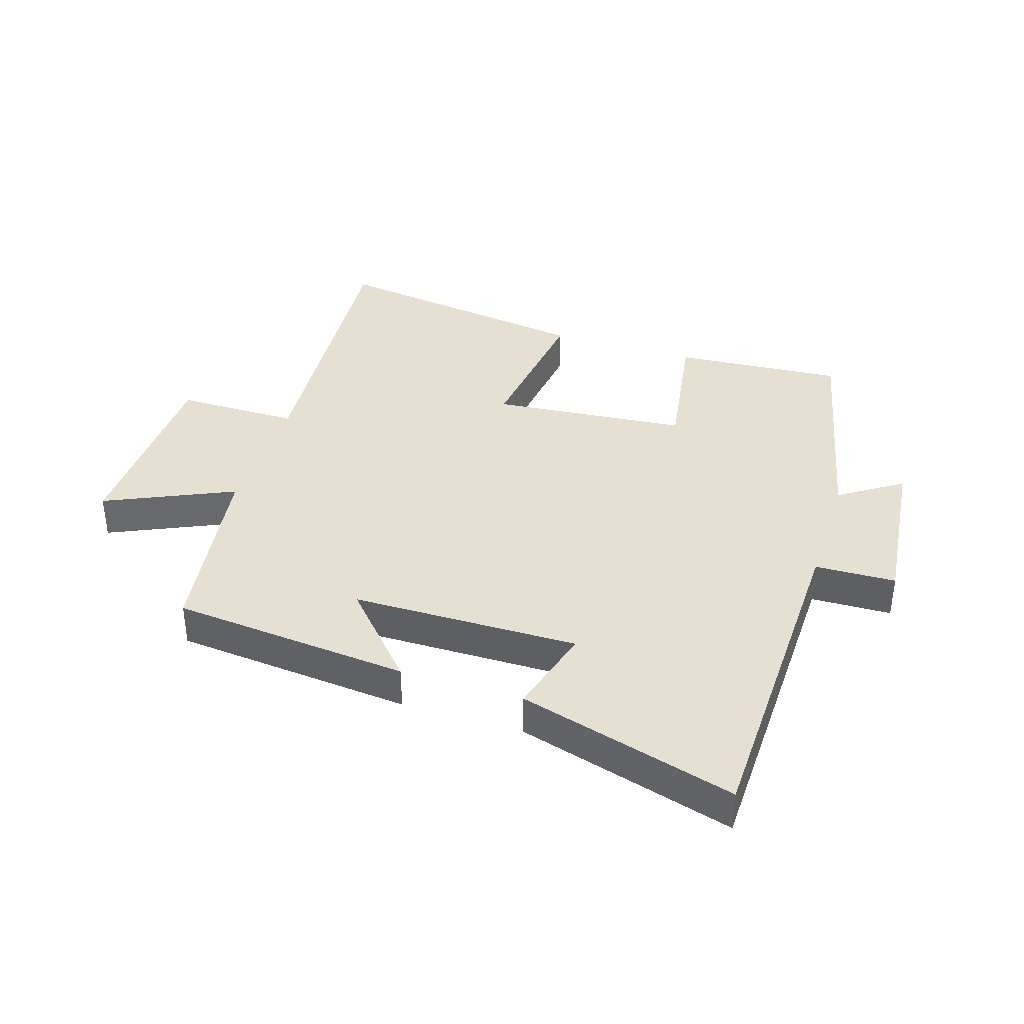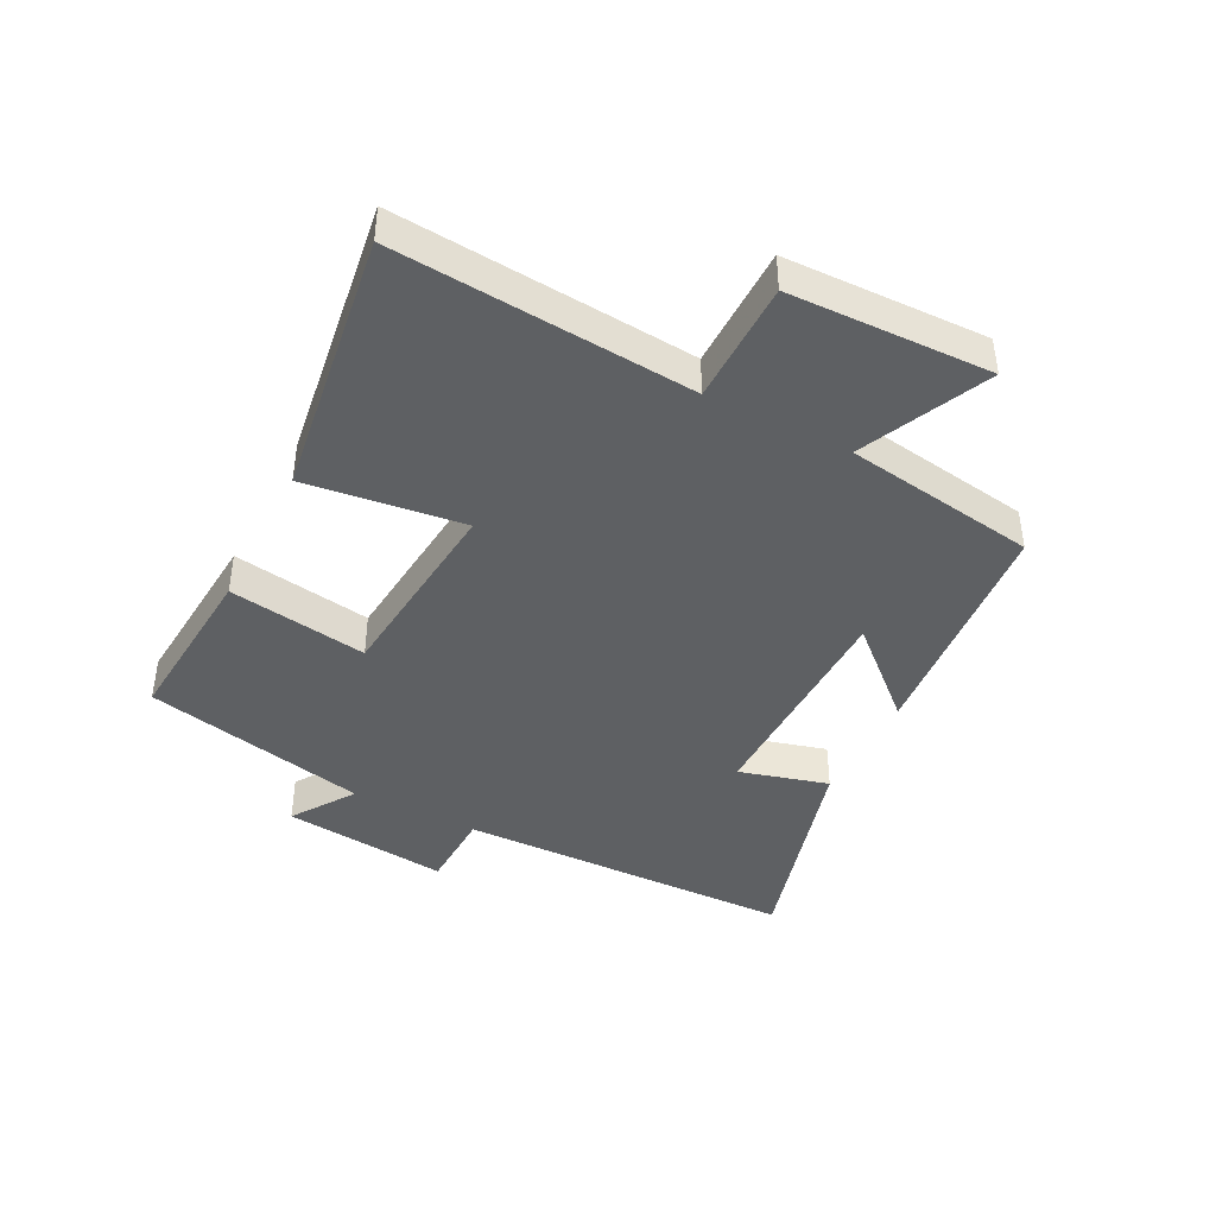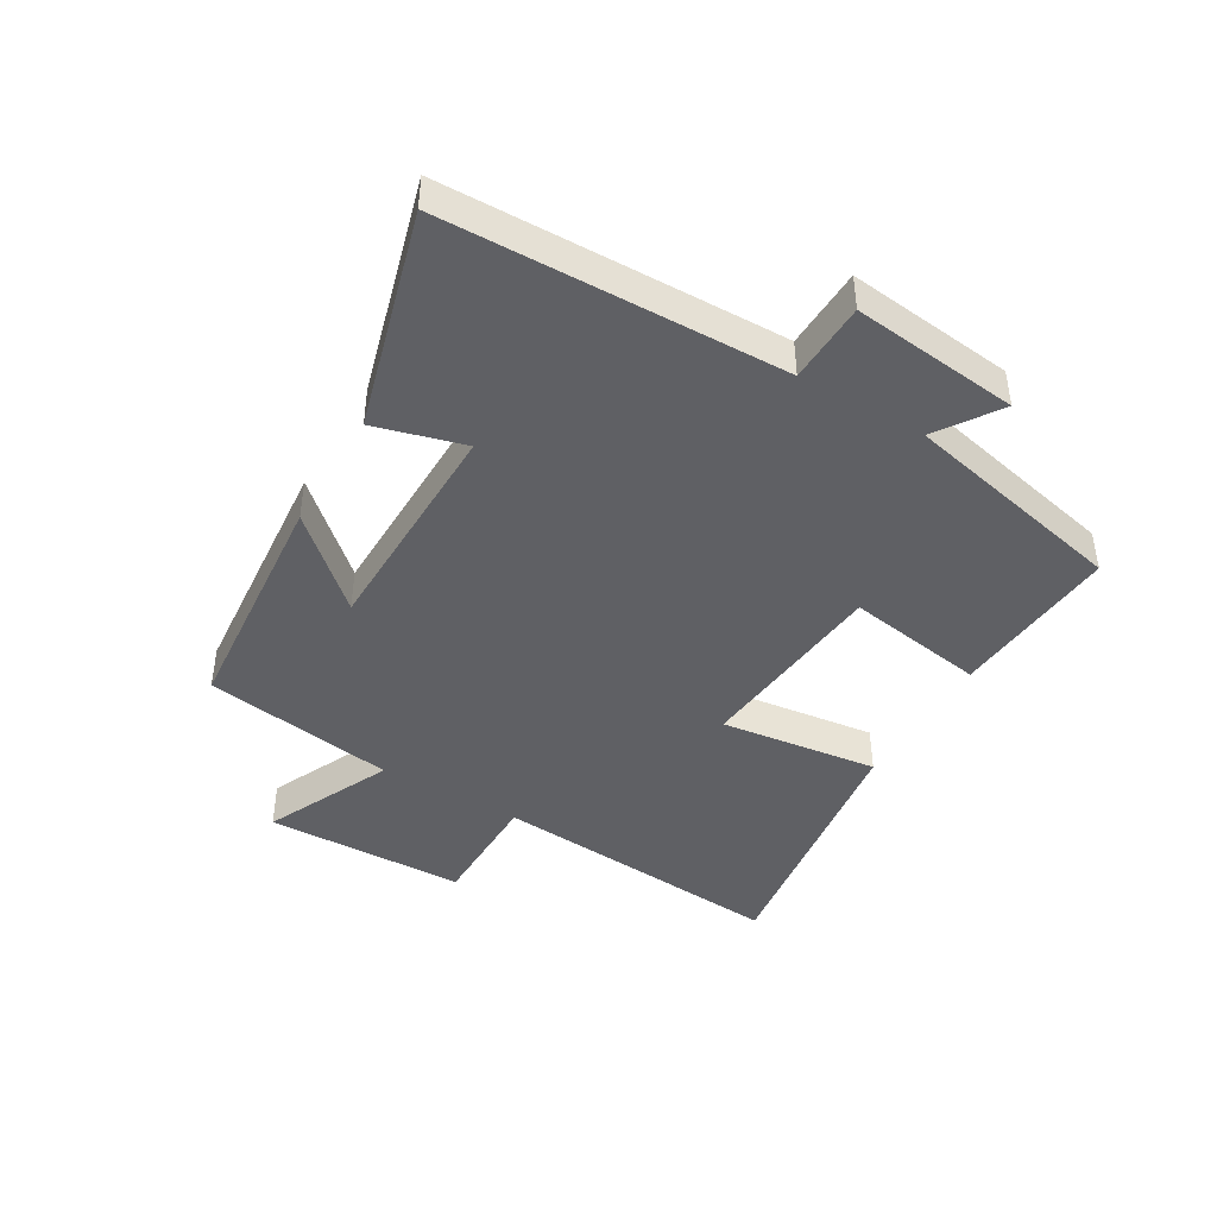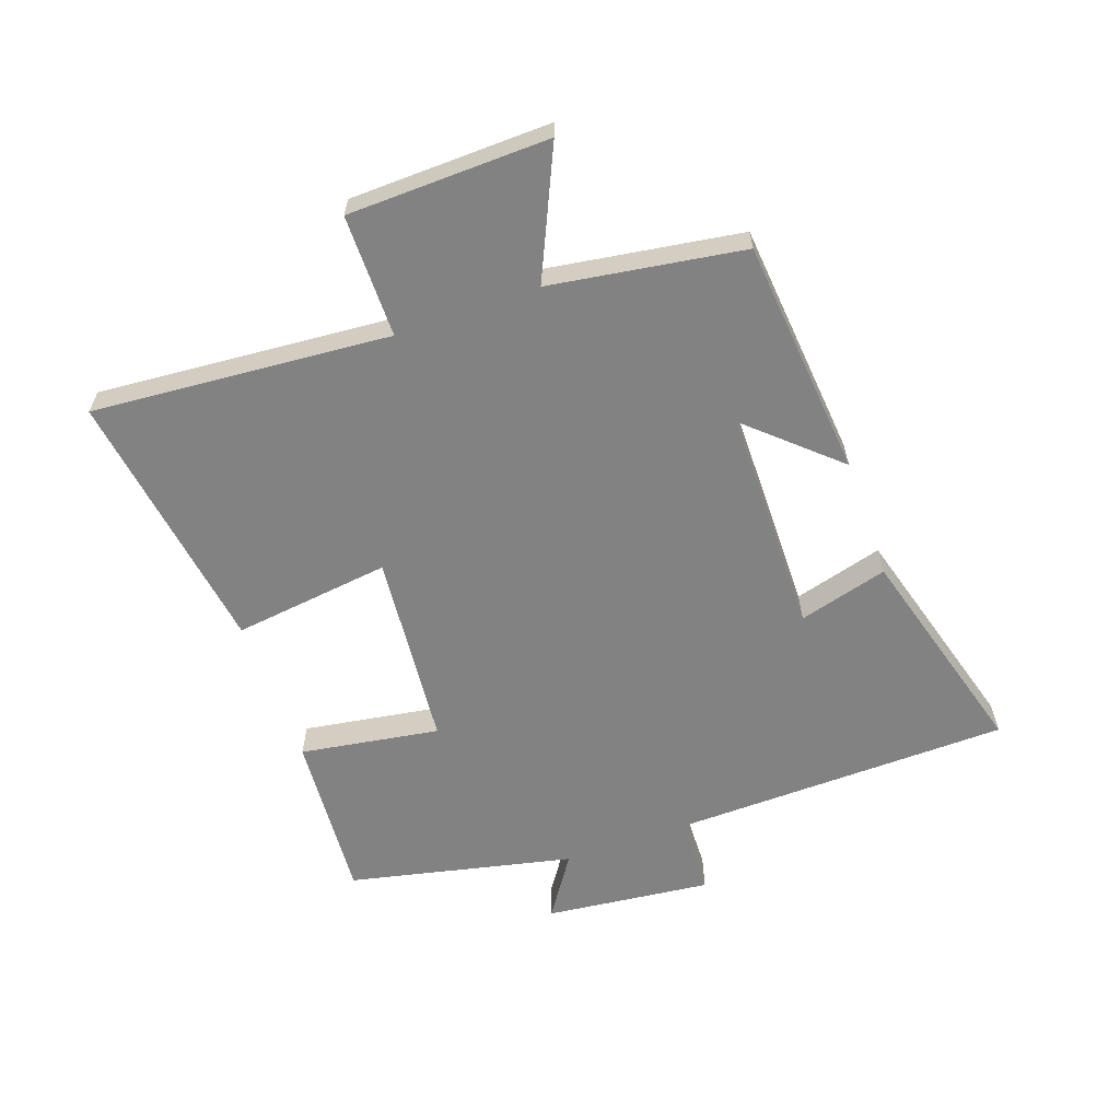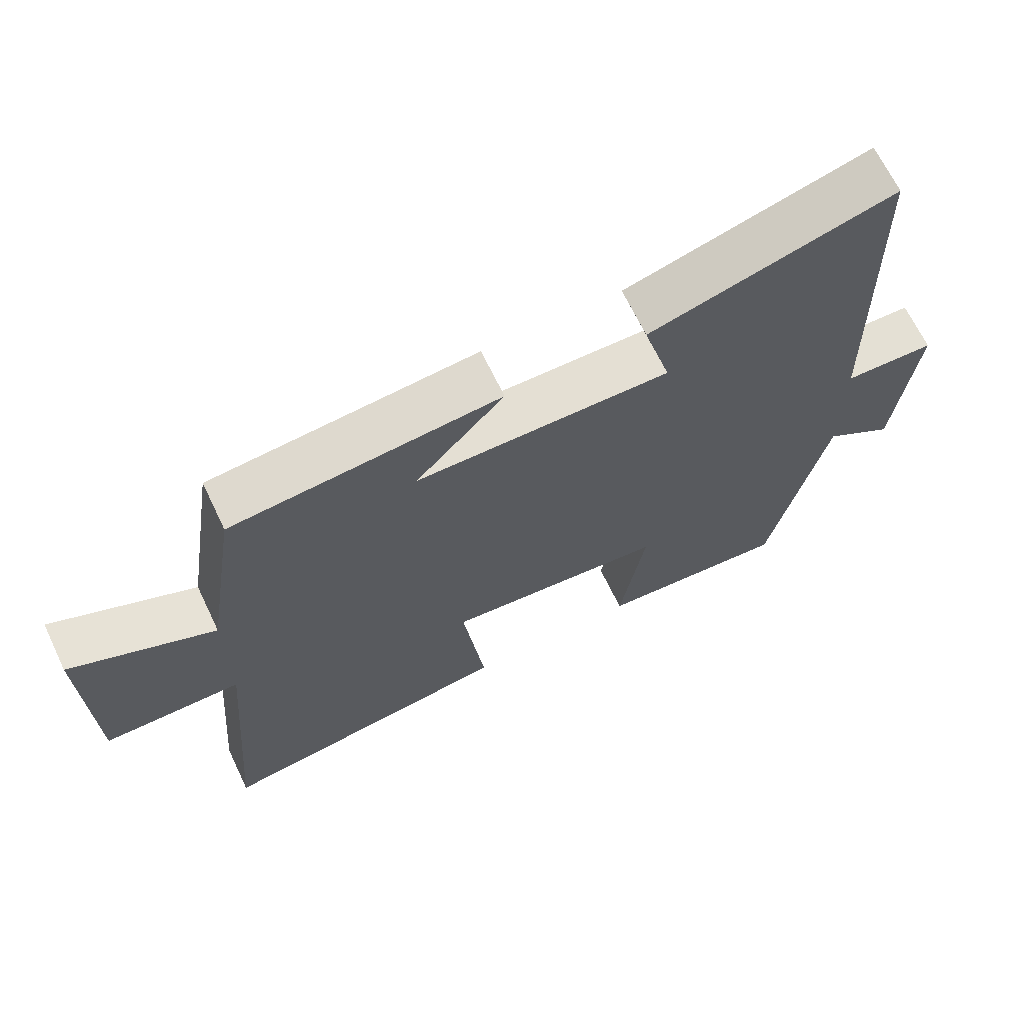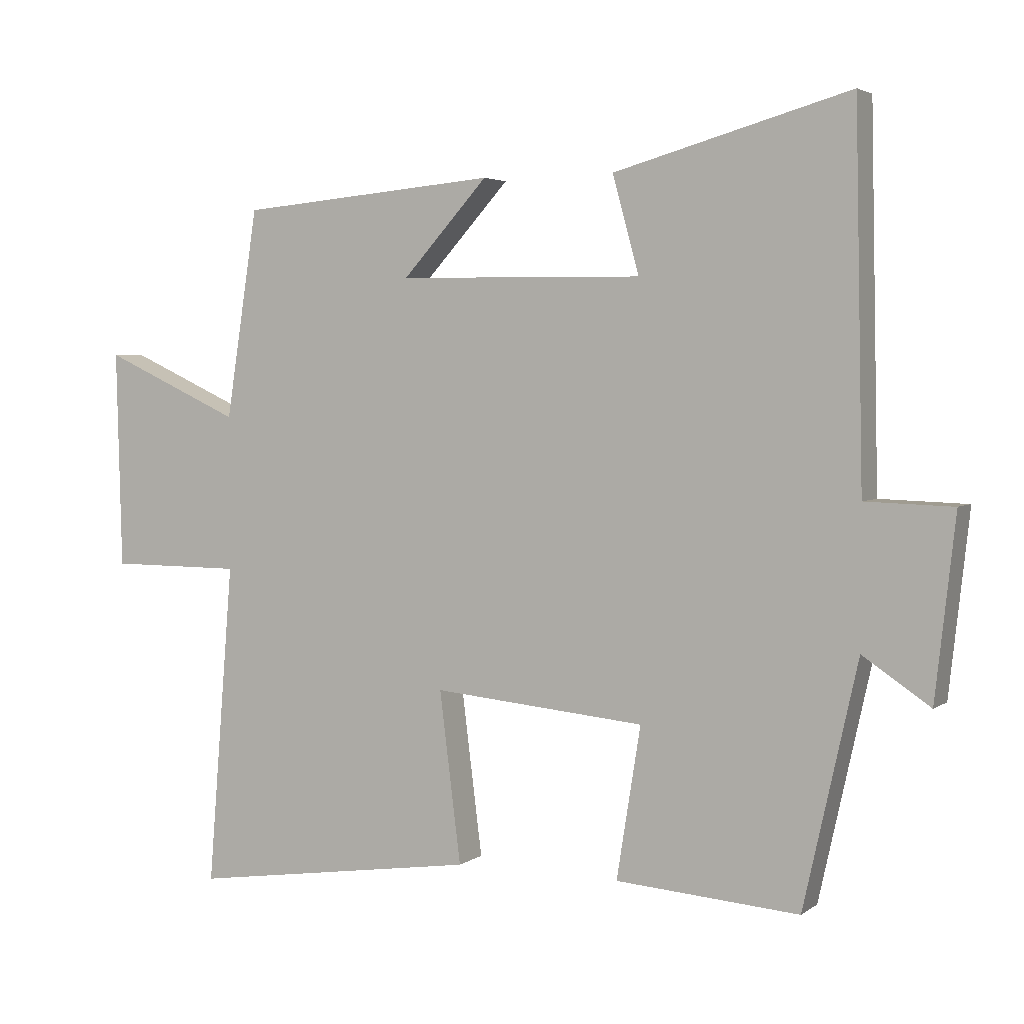
<metadata>
{"format":"obj","ext":"obj","renderer":"f3d","projection":"perspective","resolution":1024,"background":"white","views":[{"elev":37.7,"azim":17.8,"up":"+Y"},{"elev":-42.3,"azim":-117.1,"up":"+Y"},{"elev":-43.5,"azim":59.5,"up":"+Y"},{"elev":-60.8,"azim":-70.4,"up":"+Y"},{"elev":67.3,"azim":-25.6,"up":"+Z"},{"elev":3.5,"azim":25.8,"up":"+Z"}]}
</metadata>
<code>
v 0.488 0.07 0.599
v 0.5 0.07 0.049
v 0.631 0.07 0.045
v 0.601 0.07 -0.225
v 0.5 0.07 -0.157
v 0.419 0.07 -0.521
v 0.144 0.07 -0.5
v 0.18 0.07 -0.274
v -0.138 0.07 -0.244
v -0.106 0.07 -0.5
v -0.539 0.07 -0.562
v -0.5 0.07 -0.079
v -0.699 0.07 -0.078
v -0.707 0.07 0.248
v -0.5 0.07 0.153
v -0.452 0.07 0.465
v -0.065 0.07 0.5
v -0.193 0.07 0.359
v 0.175 0.07 0.355
v 0.135 0.07 0.5
v 0.488 0 0.599
v 0.5 0 0.049
v 0.631 0 0.045
v 0.601 0 -0.225
v 0.5 0 -0.157
v 0.419 0 -0.521
v 0.144 0 -0.5
v 0.18 0 -0.274
v -0.138 0 -0.244
v -0.106 0 -0.5
v -0.539 0 -0.562
v -0.5 0 -0.079
v -0.699 0 -0.078
v -0.707 0 0.248
v -0.5 0 0.153
v -0.452 0 0.465
v -0.065 0 0.5
v -0.193 0 0.359
v 0.175 0 0.355
v 0.135 0 0.5
f 19 20 1 2
f 18 19 2
f 15 16 17 18
f 15 18 2
f 12 13 14 15
f 12 15 2
f 9 10 11 12
f 8 9 12 2
f 5 6 7 8
f 5 8 2 3
f 3 4 5
f 22 21 40 39
f 22 39 38
f 38 37 36 35
f 22 38 35
f 35 34 33 32
f 22 35 32
f 32 31 30 29
f 22 32 29 28
f 28 27 26 25
f 23 22 28 25
f 25 24 23
f 1 21 22 2
f 2 22 23 3
f 3 23 24 4
f 4 24 25 5
f 5 25 26 6
f 6 26 27 7
f 7 27 28 8
f 8 28 29 9
f 9 29 30 10
f 10 30 31 11
f 11 31 32 12
f 12 32 33 13
f 13 33 34 14
f 14 34 35 15
f 15 35 36 16
f 16 36 37 17
f 17 37 38 18
f 18 38 39 19
f 19 39 40 20
f 20 40 21 1

</code>
